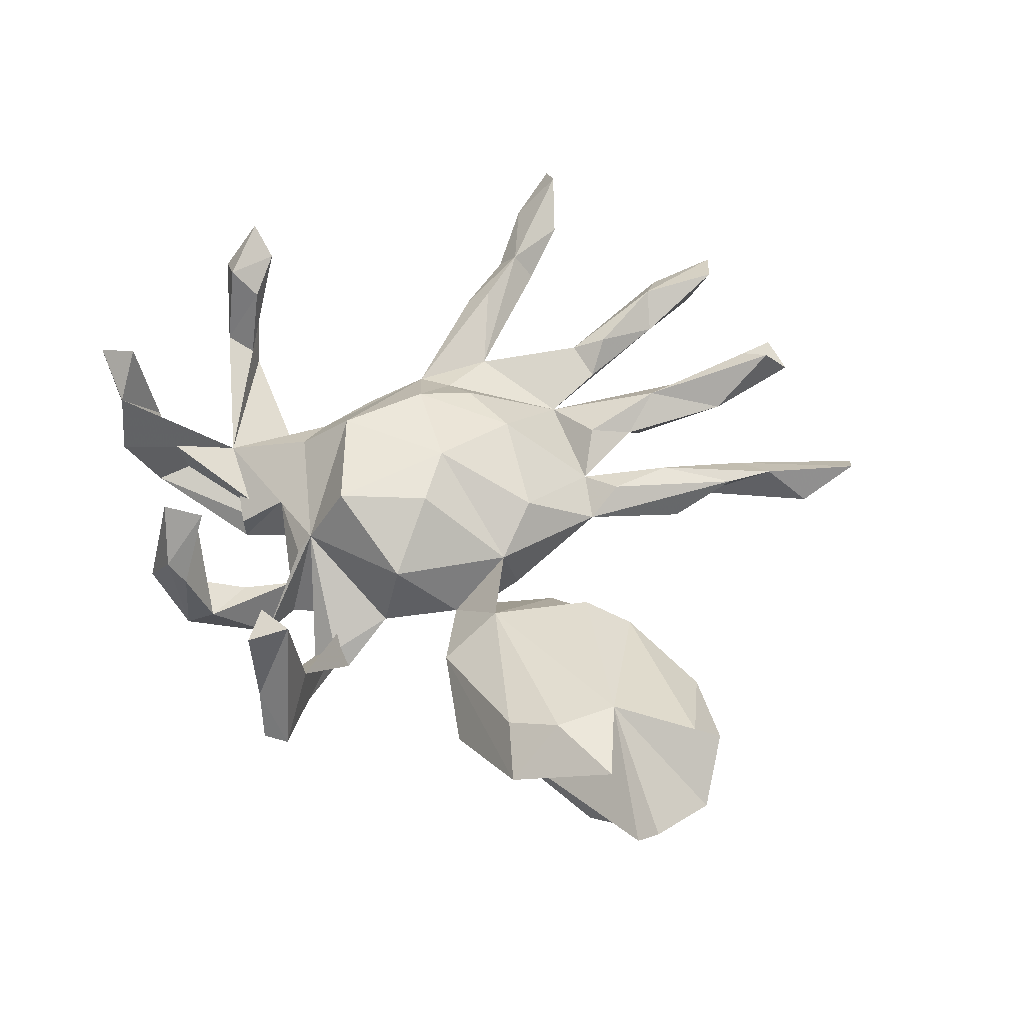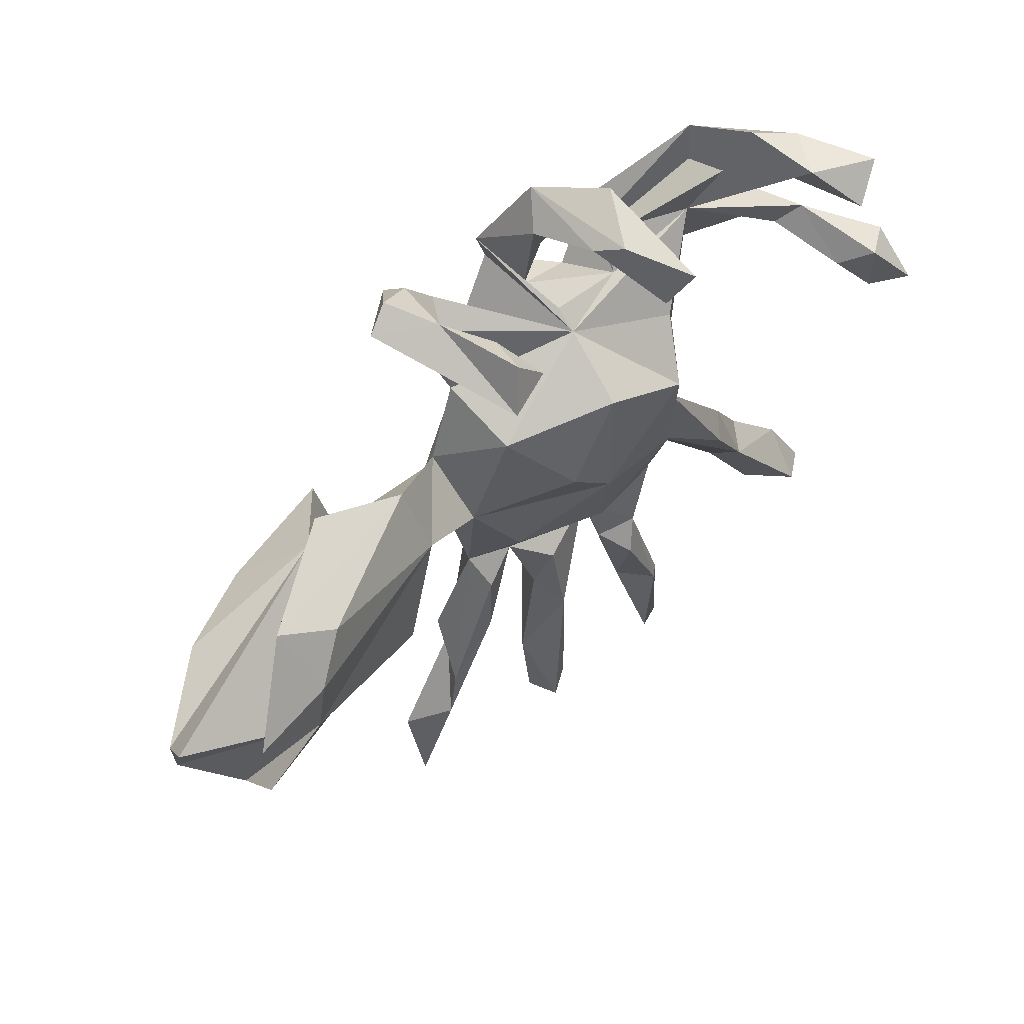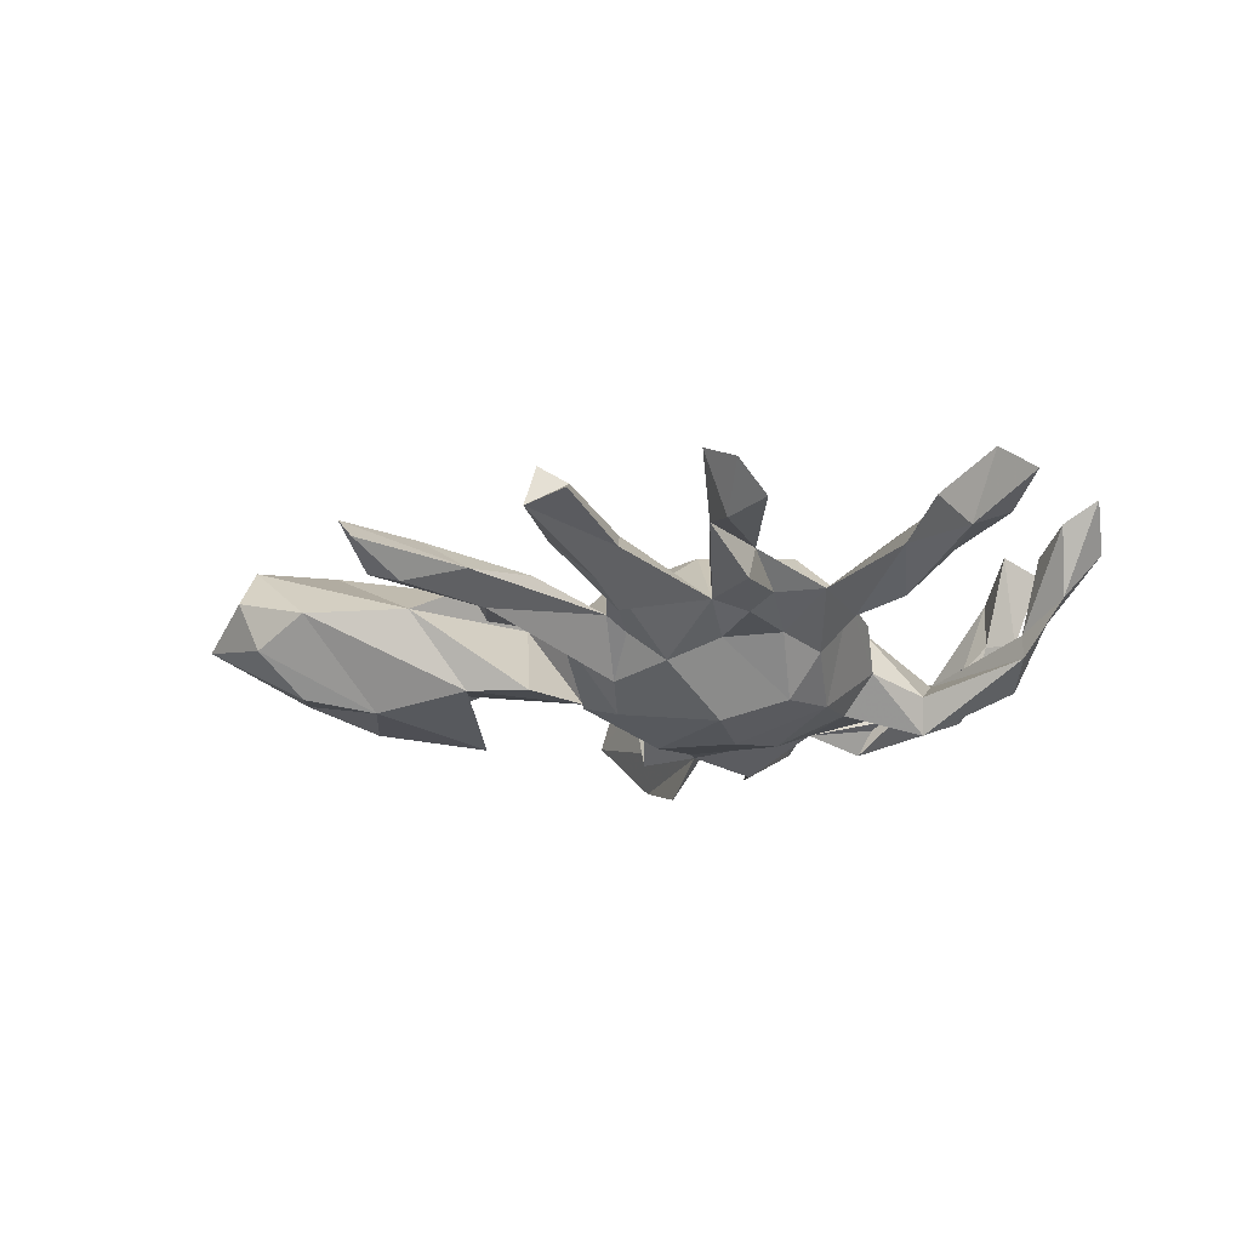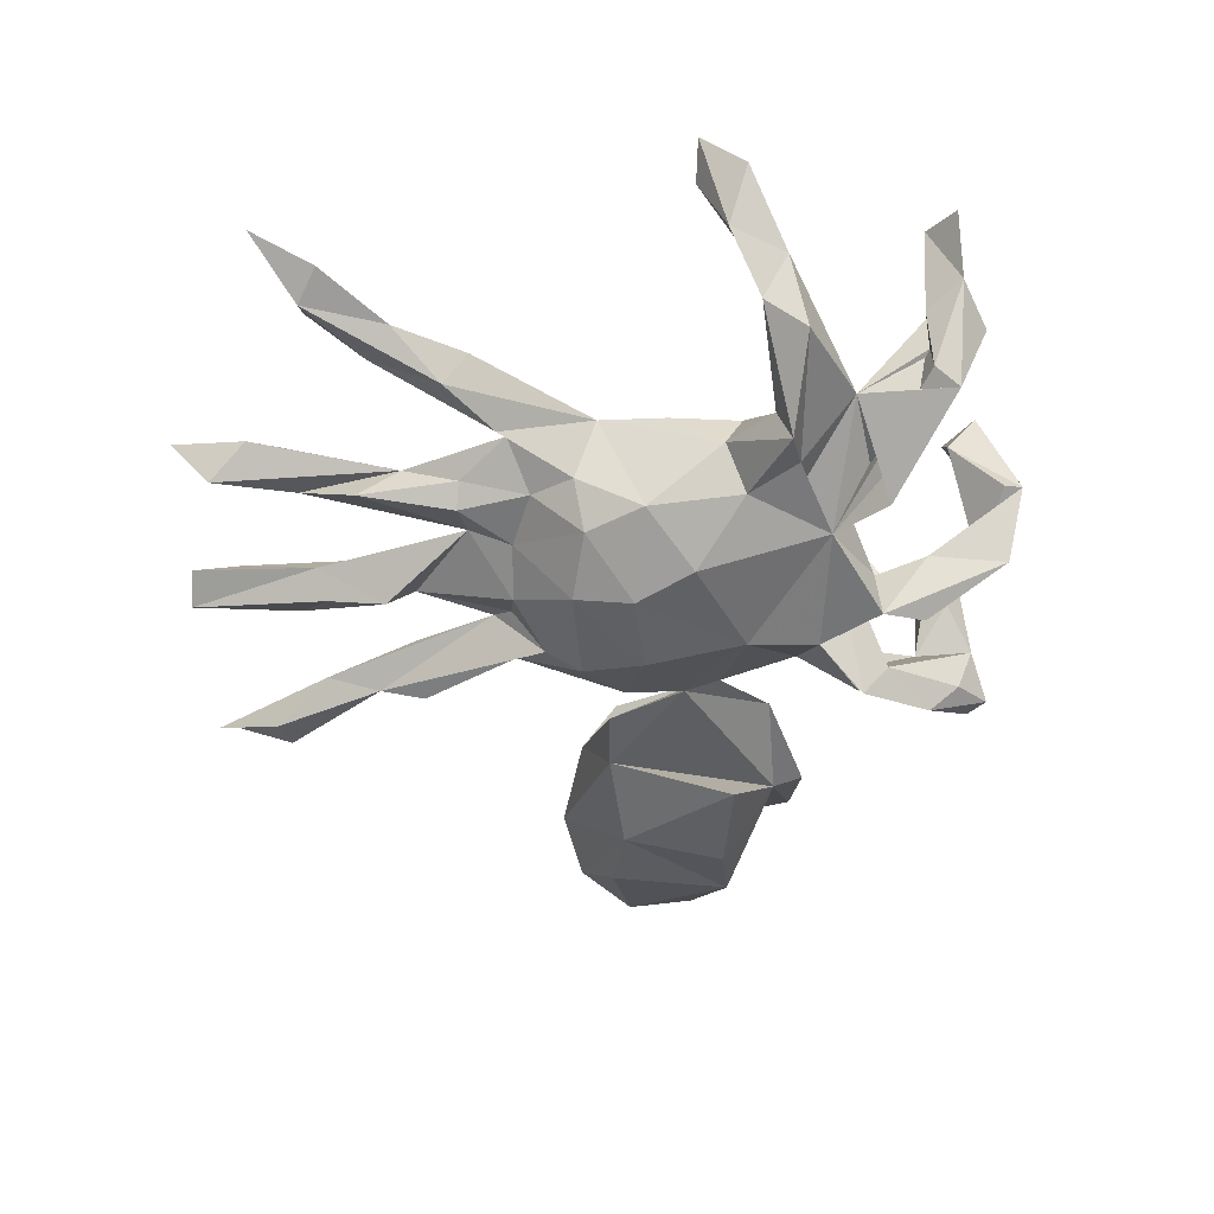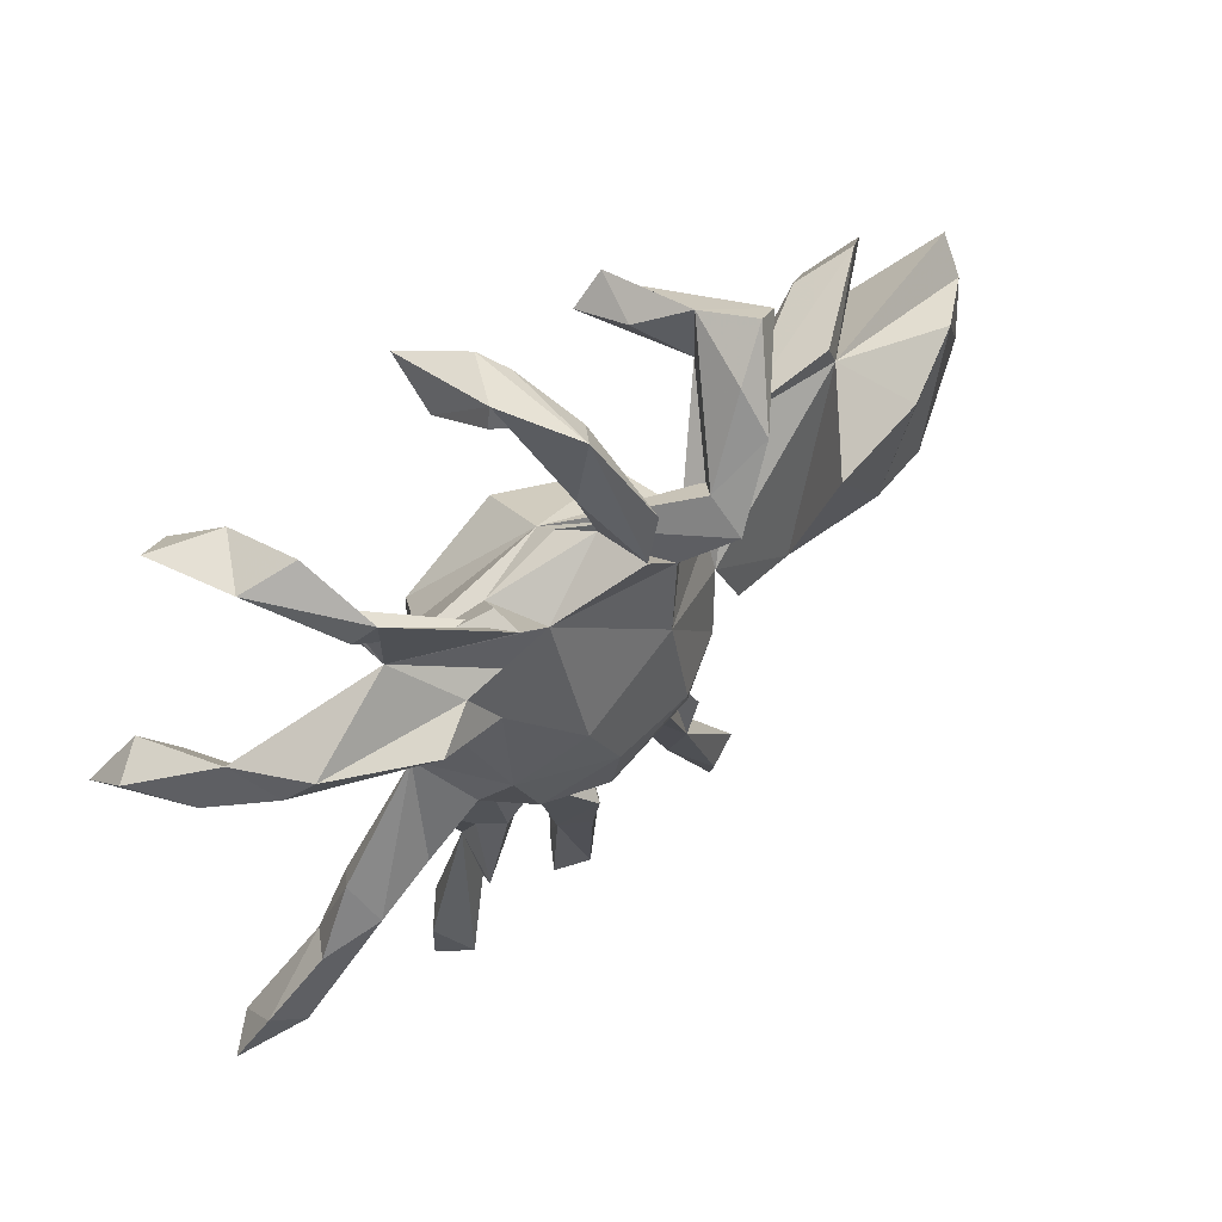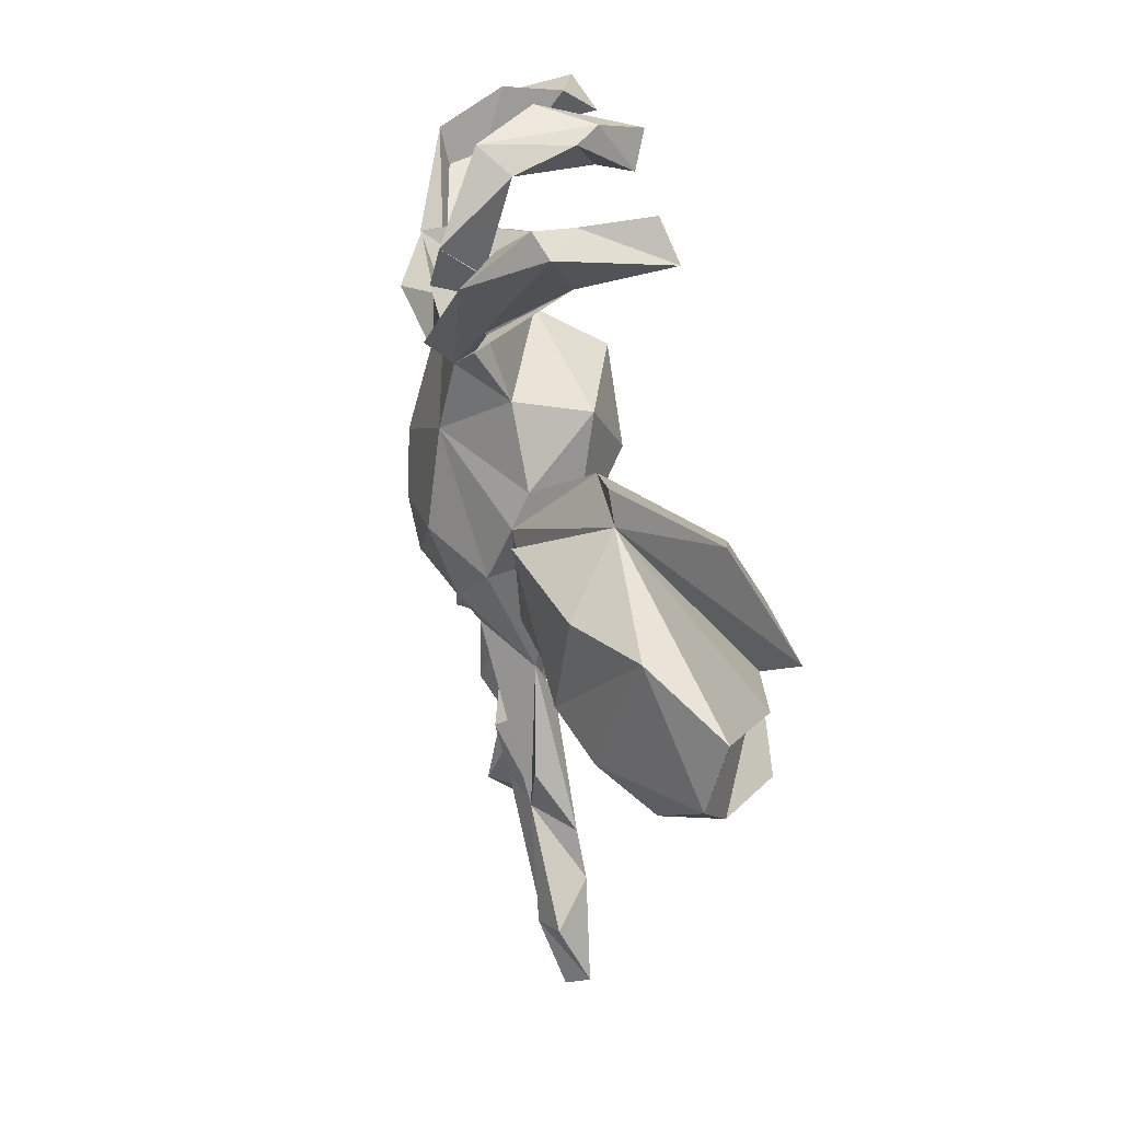
<metadata>
{"format":"obj","ext":"obj","renderer":"f3d","projection":"perspective","resolution":1024,"background":"white","views":[{"elev":55.8,"azim":-118.0,"up":"+Z"},{"elev":55.2,"azim":-42.4,"up":"+Y"},{"elev":-15.5,"azim":16.9,"up":"+Z"},{"elev":-50.0,"azim":94.2,"up":"+Z"},{"elev":58.8,"azim":136.7,"up":"+Y"},{"elev":28.0,"azim":-105.5,"up":"+Y"}]}
</metadata>
<code>
v -0.5759 -0.00154 0.1606
v -0.6976 0.07322 0.1765
v -0.4418 0.1822 -0.01226
v -0.6783 -0.1099 0.1488
v -0.3255 -0.08678 0.09217
v -0.7976 0.07238 0.09477
v -0.5658 0.107 0.1686
v -0.3821 -0.1514 0.05203
v 0.1649 0.5475 0.2124
v -0.6823 -0.1659 0.0806
v -0.2484 0.06633 0.05847
v -0.1607 0.4467 0.169
v -0.5031 0.1715 0.1324
v 0.0707 -0.6824 0.05296
v 0.5721 0.5112 0.2099
v -0.7661 -0.09235 0.01893
v 0.03096 -0.7108 0.07401
v -0.5507 -0.1982 0.0456
v 0.1696 0.4933 0.1343
v 0.002632 0.08615 0.1336
v 0.3016 -0.5863 0.06267
v 0.7246 0.1136 0.2182
v 0.2741 -0.7206 0.073
v -0.1922 -0.5841 0.02172
v 0.0816 0.01042 0.1369
v 0.112 -0.1499 0.09499
v -0.7845 0.02059 0.04525
v -0.05818 -0.1085 0.06321
v 0.3314 -0.7534 0.04428
v 0.2407 -0.559 0.01861
v -0.1338 0.5167 0.1428
v 0.07823 -0.4684 0.04008
v 0.6152 0.166 0.1416
v -0.2535 -0.7428 0.0113
v 0.09159 -0.7594 0.02184
v 0.6646 0.1061 0.1796
v -0.08774 0.4689 0.148
v 0.3431 -0.6281 0.02606
v 0.03201 -0.7678 -0.001908
v 0.6586 0.1969 0.1846
v 0.2435 0.1389 0.1315
v -0.2231 -0.7644 -0.02135
v -0.5931 0.2113 0.1002
v 0.7171 0.1867 0.1453
v 0.2434 -0.02323 0.1194
v 0.518 0.4631 0.2389
v 0.4716 0.5172 0.1671
v 0.03617 -0.3931 0.002209
v -0.17 -0.506 0.01183
v 0.2661 -0.3899 0.02787
v -0.08451 0.1924 0.06088
v -0.1689 0.4301 0.003496
v -0.6414 -0.1715 -0.005705
v 0.2192 -0.1209 0.09175
v 0.1308 0.4899 0.1875
v -0.1235 -0.5628 -0.0189
v 0.1015 -0.5488 -0.002042
v -0.2499 -0.6398 -0.03998
v 0.1566 0.6035 0.03188
v -0.2671 0.1818 0.01246
v 0.006787 -0.5867 0.003625
v 0.2382 -0.4435 0.05375
v 0.6527 -0.5503 0.09435
v 0.1974 -0.3965 0.008797
v -0.2978 -0.09636 -0.0813
v 0.08547 0.2262 0.1319
v -0.07725 -0.4093 0.008536
v 0.6586 -0.4686 0.02271
v -0.06951 -0.3027 0.002552
v -0.1298 -0.4707 -0.05377
v 0.2895 0.2169 0.05589
v 0.1727 -0.2912 -0.01618
v 0.524 -0.3876 0.05534
v 0.06549 -0.3212 0.02103
v 0.4808 0.4477 0.0712
v 0.06122 -0.5338 -0.04073
v 0.2884 -0.109 0.0436
v 0.5594 -0.5036 0.04729
v 0.3001 -0.6895 -0.02033
v -0.1928 -0.6544 -0.05857
v 0.6553 0.152 0.06795
v 0.3403 -0.07046 0.02964
v 0.7112 -0.5671 0.05054
v -0.1711 0.5256 0.00785
v 0.4958 -0.4132 0.007128
v 0.1033 0.5799 0.1205
v 0.4592 -0.2886 0.0578
v -0.004062 -0.2678 -0.02107
v -0.1925 -0.08873 -0.08435
v -0.5827 -0.1112 -0.07951
v 0.606 -0.5017 -0.000996
v -0.6645 0.08967 -0.0395
v 0.2723 -0.459 -0.03865
v -0.1119 0.4896 0.06743
v -0.1221 -0.01852 0.01911
v 0.3207 0.1589 0.03248
v -0.08966 -0.2372 -0.0348
v 0.06657 -0.4347 -0.06349
v 0.559 -0.3694 0.004059
v 0.4864 -0.2567 0.02179
v 0.577 0.206 0.02333
v 0.2706 -0.2951 -0.01469
v 0.6141 0.2396 0.04797
v -0.4199 0.233 -0.01596
v 0.01891 -0.2347 -0.04197
v 0.3484 0.04222 0.01358
v 0.5241 0.5075 0.08656
v -0.08644 -0.4399 -0.06902
v -0.1531 -0.3976 -0.05343
v -0.4624 -0.08298 -0.1051
v 0.4733 -0.2975 -0.03766
v -0.1432 0.09862 -0.05771
v 0.07822 0.5596 0.07871
v 0.234 -0.3011 -0.04384
v 0.1686 -0.218 -0.0572
v 0.4466 0.5411 0.05708
v 0.3346 -0.2137 0.009014
v 0.3808 -0.2234 -0.04151
v 0.2586 -0.1817 -0.04685
v 0.1012 0.2935 0.01787
v 0.05388 0.5281 -0.02836
v 0.3986 0.3341 -0.02298
v -0.5266 0.08692 -0.1016
v -0.01797 -0.1811 -0.1063
v -0.1401 0.03925 -0.08357
v -0.1081 -0.0568 -0.1154
v 0.4482 0.4514 -0.03166
v 0.3007 -0.1094 -0.06488
v 0.08172 -0.2251 -0.08936
v 0.1001 0.3236 -0.01629
v 0.07598 0.3563 -0.07224
v 0.103 0.4428 -0.0631
v 0.231 0.302 -0.02387
v 0.1672 0.5729 0.02557
v -0.08919 0.2272 -0.06939
v -0.08739 0.3389 -0.1053
v 0.4369 0.4508 0.03035
v 0.337 0.1296 -0.04355
v 0.4218 0.49 -0.05463
v -0.2139 0.5429 -0.07014
v -0.337 0.1126 -0.1345
v 0.5795 0.1957 -0.01922
v 0.4062 0.208 -0.07054
v 0.2852 0.000459 -0.1266
v 0.1918 0.2884 -0.1051
v 0.2593 0.3798 -0.07777
v -0.2551 0.5127 -0.05349
v 0.2551 0.2327 -0.08632
v -0.06092 0.3726 -0.1404
v 0.2808 0.1579 -0.1058
v 0.5519 0.263 -0.06151
v 0.3258 0.2426 -0.09251
v 0.2463 -0.09667 -0.1347
v 0.1395 -0.1232 -0.1668
v 0.2587 0.3781 -0.1266
v 0.4006 0.2308 -0.1319
v 0.09029 0.5706 -0.07478
v -0.007487 0.2632 -0.1372
v -0.0304 -0.1221 -0.145
v -0.145 0.4916 -0.1044
v 0.007254 -0.01746 -0.1814
v 0.01847 0.1463 -0.1573
v -0.1171 0.3257 -0.1322
v 0.03837 0.4312 -0.1462
v 0.06575 0.3629 -0.156
v -0.144 0.4384 -0.1592
v 0.1843 0.07189 -0.1702
v 0.1392 -0.02585 -0.184
v -0.0652 0.3277 -0.1961
f 152 156 150
f 138 150 156
f 162 158 145
f 165 145 158
f 135 158 162
f 165 158 120
f 169 120 158
f 152 145 148
f 122 148 145
f 164 165 120
f 158 135 163
f 136 163 135
f 52 158 163
f 139 155 122
f 146 122 155
f 116 139 122
f 145 155 139
f 157 59 132
f 121 132 59
f 165 157 132
f 145 152 150
f 167 145 150
f 162 145 167
f 168 162 167
f 144 167 150
f 152 122 151
f 103 151 122
f 156 152 151
f 142 156 151
f 133 155 145
f 131 145 165
f 149 120 169
f 166 169 158
f 137 145 127
f 139 127 145
f 165 132 131
f 121 131 132
f 133 145 131
f 157 165 164
f 136 120 149
f 166 149 169
f 147 166 158
f 107 127 139
f 166 160 149
f 84 149 160
f 140 160 166
f 140 166 147
f 52 147 158
f 121 157 164
f 131 121 164
f 56 24 34
f 58 34 24
f 14 32 17
f 61 17 32
f 39 14 17
f 57 32 14
f 23 21 30
f 62 30 21
f 29 21 23
f 39 17 61
f 76 39 61
f 79 29 23
f 38 21 29
f 56 34 42
f 80 42 34
f 39 35 14
f 57 14 35
f 3 2 43
f 7 43 2
f 104 3 43
f 1 2 3
f 1 7 2
f 13 43 7
f 11 13 7
f 60 43 13
f 6 1 3
f 27 1 6
f 11 7 1
f 11 1 5
f 8 5 1
f 16 1 27
f 92 16 27
f 10 1 16
f 8 1 4
f 10 4 1
f 18 8 4
f 18 4 10
f 65 8 18
f 53 18 10
f 11 60 13
f 104 43 60
f 27 6 3
f 92 27 3
f 33 36 40
f 22 40 36
f 103 33 40
f 101 36 33
f 44 40 22
f 8 11 5
f 66 20 25
f 95 25 20
f 41 66 25
f 51 20 66
f 45 41 25
f 120 66 41
f 81 22 36
f 26 45 25
f 82 41 45
f 28 26 25
f 54 45 26
f 53 10 16
f 90 53 16
f 110 18 53
f 122 47 116
f 107 116 47
f 91 85 111
f 118 111 85
f 99 91 111
f 72 114 93
f 102 93 114
f 30 72 93
f 56 70 88
f 124 88 70
f 104 60 3
f 125 3 60
f 123 92 3
f 51 66 120
f 164 120 130
f 133 130 120
f 75 107 46
f 15 46 107
f 47 75 46
f 127 107 75
f 84 94 52
f 37 52 94
f 107 47 15
f 46 15 47
f 139 116 107
f 134 59 19
f 9 19 59
f 121 59 134
f 121 19 113
f 55 113 19
f 157 121 113
f 134 19 121
f 84 31 94
f 37 94 31
f 12 31 84
f 86 9 59
f 157 86 59
f 55 9 86
f 113 86 157
f 55 86 113
f 68 91 99
f 100 99 111
f 117 118 85
f 82 111 118
f 129 72 48
f 98 48 72
f 105 129 48
f 115 72 129
f 57 98 72
f 61 48 98
f 128 118 117
f 73 117 85
f 82 100 111
f 128 82 118
f 114 119 102
f 117 102 119
f 115 119 114
f 72 115 114
f 153 119 115
f 154 115 129
f 117 73 87
f 100 87 73
f 97 49 69
f 67 69 49
f 88 97 69
f 109 49 97
f 24 67 49
f 88 69 67
f 88 48 74
f 32 74 48
f 61 32 48
f 72 74 32
f 64 62 50
f 21 50 62
f 72 64 50
f 30 62 64
f 70 24 49
f 56 67 24
f 88 67 56
f 72 32 57
f 38 50 21
f 68 73 63
f 78 63 73
f 83 68 63
f 99 73 68
f 109 70 49
f 58 24 70
f 72 30 64
f 79 50 38
f 85 78 73
f 91 63 78
f 91 83 63
f 91 68 83
f 80 58 70
f 101 81 36
f 44 22 81
f 136 52 163
f 84 52 136
f 135 120 136
f 84 136 149
f 131 164 130
f 133 131 130
f 133 122 146
f 120 122 133
f 155 133 146
f 145 137 122
f 47 122 137
f 75 137 127
f 51 120 135
f 152 148 122
f 143 122 96
f 71 96 122
f 142 122 143
f 103 142 151
f 143 156 142
f 141 3 65
f 125 65 3
f 123 3 141
f 112 135 162
f 85 91 78
f 12 147 52
f 168 153 154
f 115 154 153
f 161 168 154
f 144 153 168
f 161 126 162
f 125 162 126
f 159 126 161
f 140 84 160
f 84 140 147
f 159 161 154
f 162 168 161
f 129 159 154
f 167 144 168
f 128 153 144
f 138 144 150
f 80 56 42
f 70 56 80
f 80 34 58
f 39 57 35
f 76 57 39
f 79 23 30
f 50 79 30
f 79 38 29
f 37 31 12
f 52 37 12
f 19 9 55
f 47 137 75
f 112 51 135
f 71 122 120
f 41 71 120
f 41 96 71
f 81 142 103
f 44 81 103
f 101 142 81
f 101 103 122
f 110 123 141
f 125 112 162
f 95 51 112
f 138 96 106
f 82 106 96
f 33 103 101
f 142 101 122
f 82 138 106
f 143 96 138
f 110 92 123
f 117 77 72
f 54 72 77
f 50 117 72
f 82 77 117
f 87 82 117
f 97 70 109
f 98 57 76
f 93 50 30
f 102 50 93
f 61 98 76
f 100 73 99
f 117 50 102
f 82 87 100
f 48 88 105
f 124 105 88
f 28 97 88
f 88 72 26
f 54 26 72
f 124 70 97
f 72 88 74
f 128 117 119
f 20 51 95
f 82 96 41
f 90 16 92
f 25 95 28
f 97 28 95
f 77 82 45
f 54 77 45
f 110 53 90
f 65 18 110
f 89 8 65
f 88 26 28
f 103 40 44
f 156 143 138
f 84 147 12
f 82 144 138
f 141 65 110
f 125 89 65
f 97 126 159
f 82 128 144
f 119 153 128
f 124 159 129
f 105 124 129
f 97 159 124
f 95 125 126
f 60 112 125
f 11 112 60
f 95 11 125
f 89 125 11
f 97 95 126
f 11 95 112
f 8 89 11
f 92 110 90

</code>
